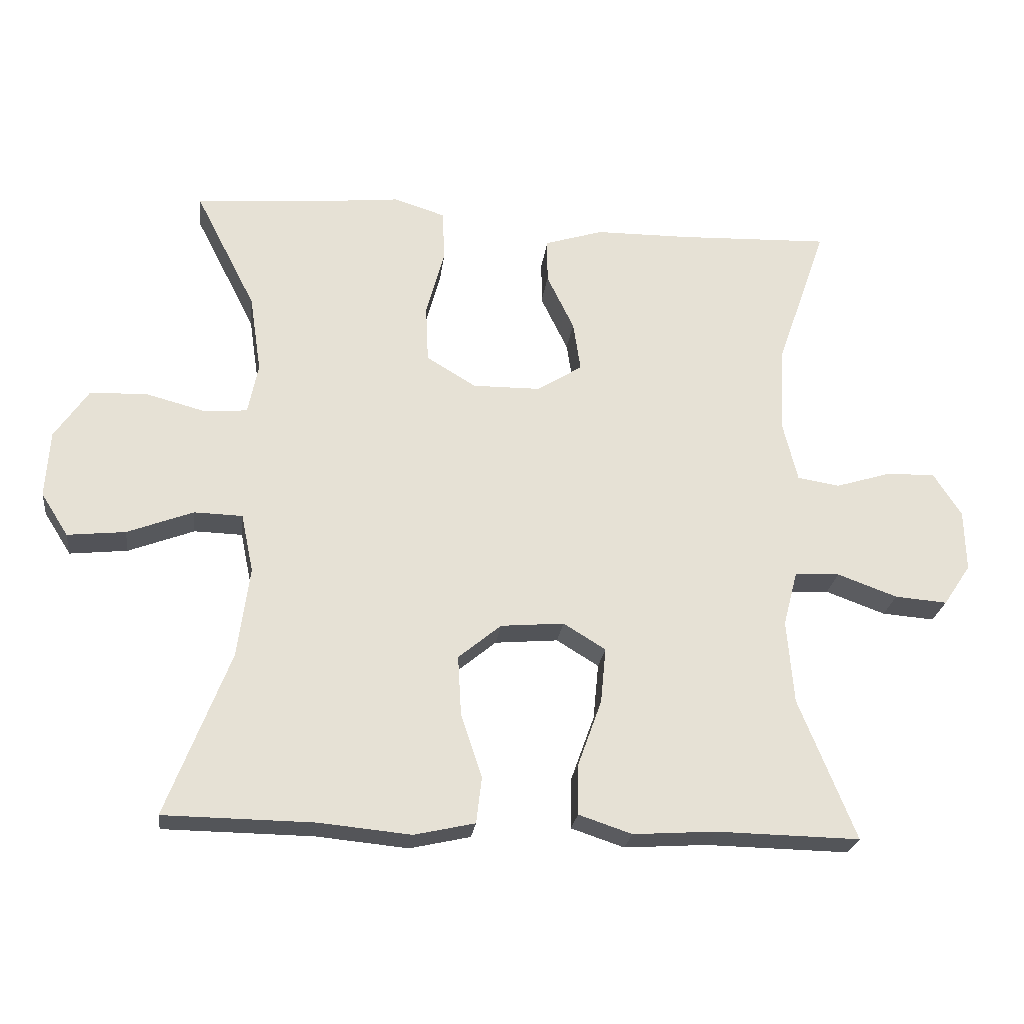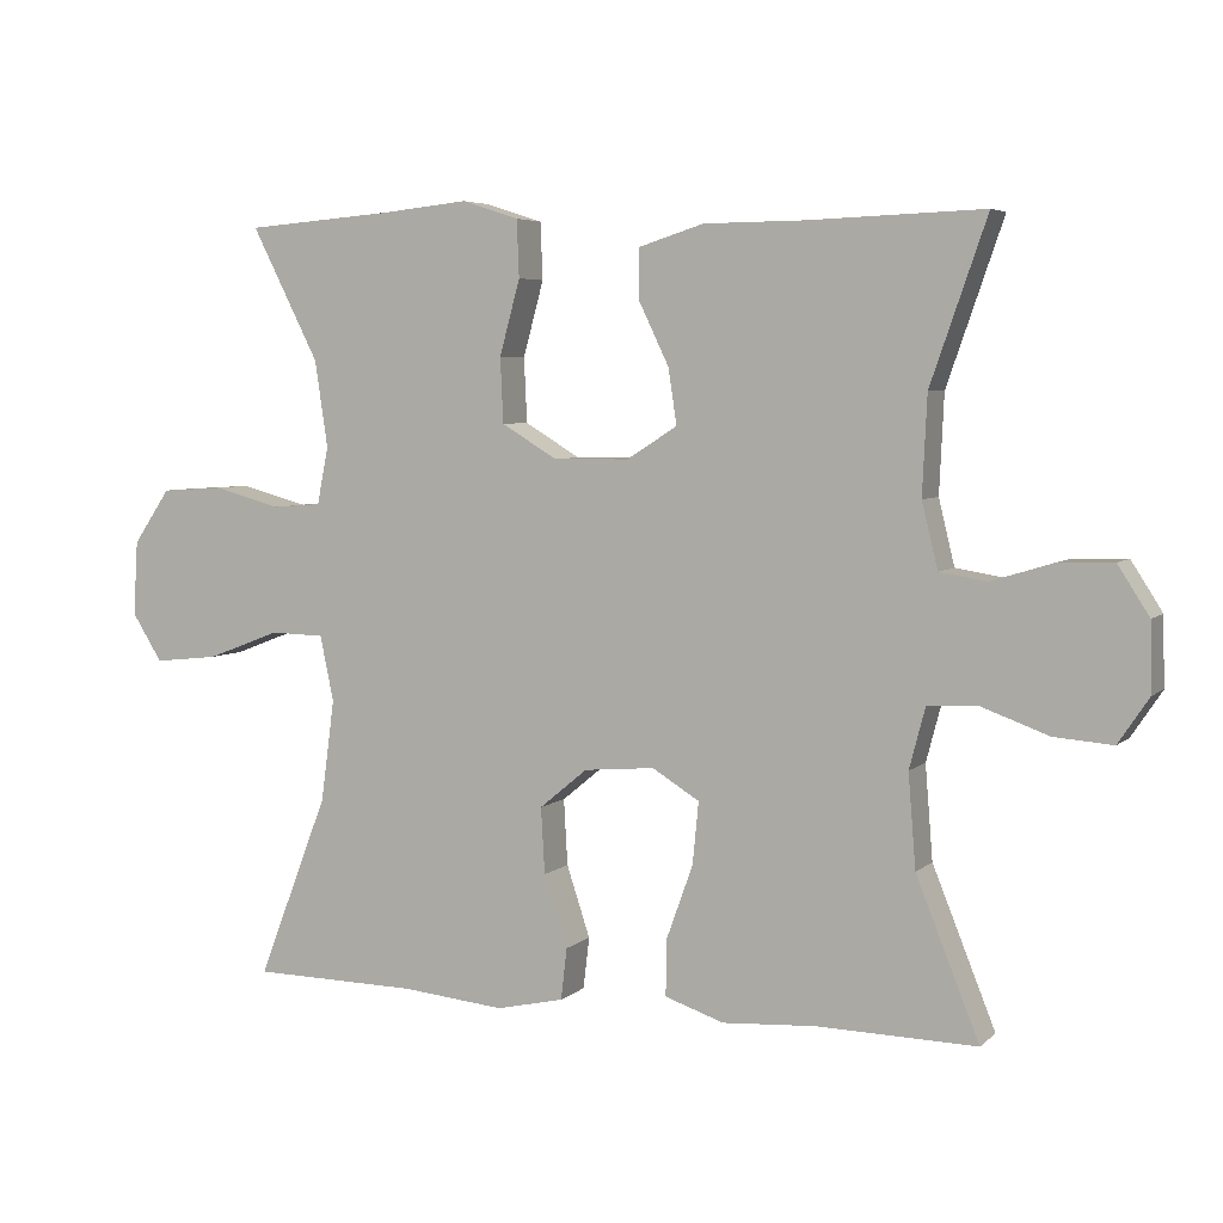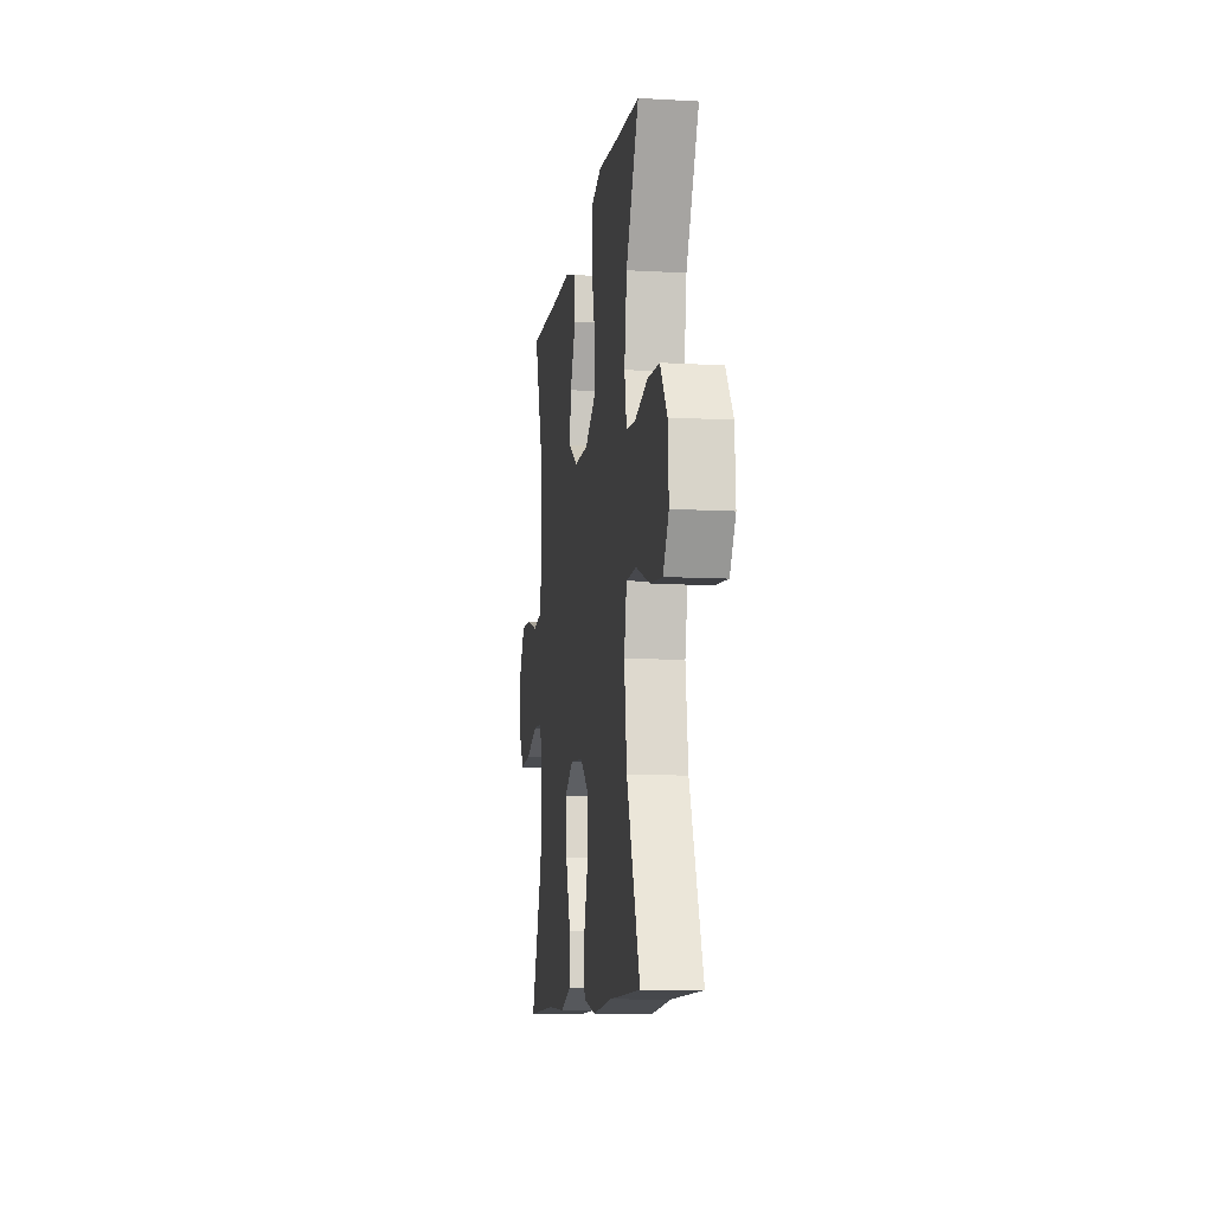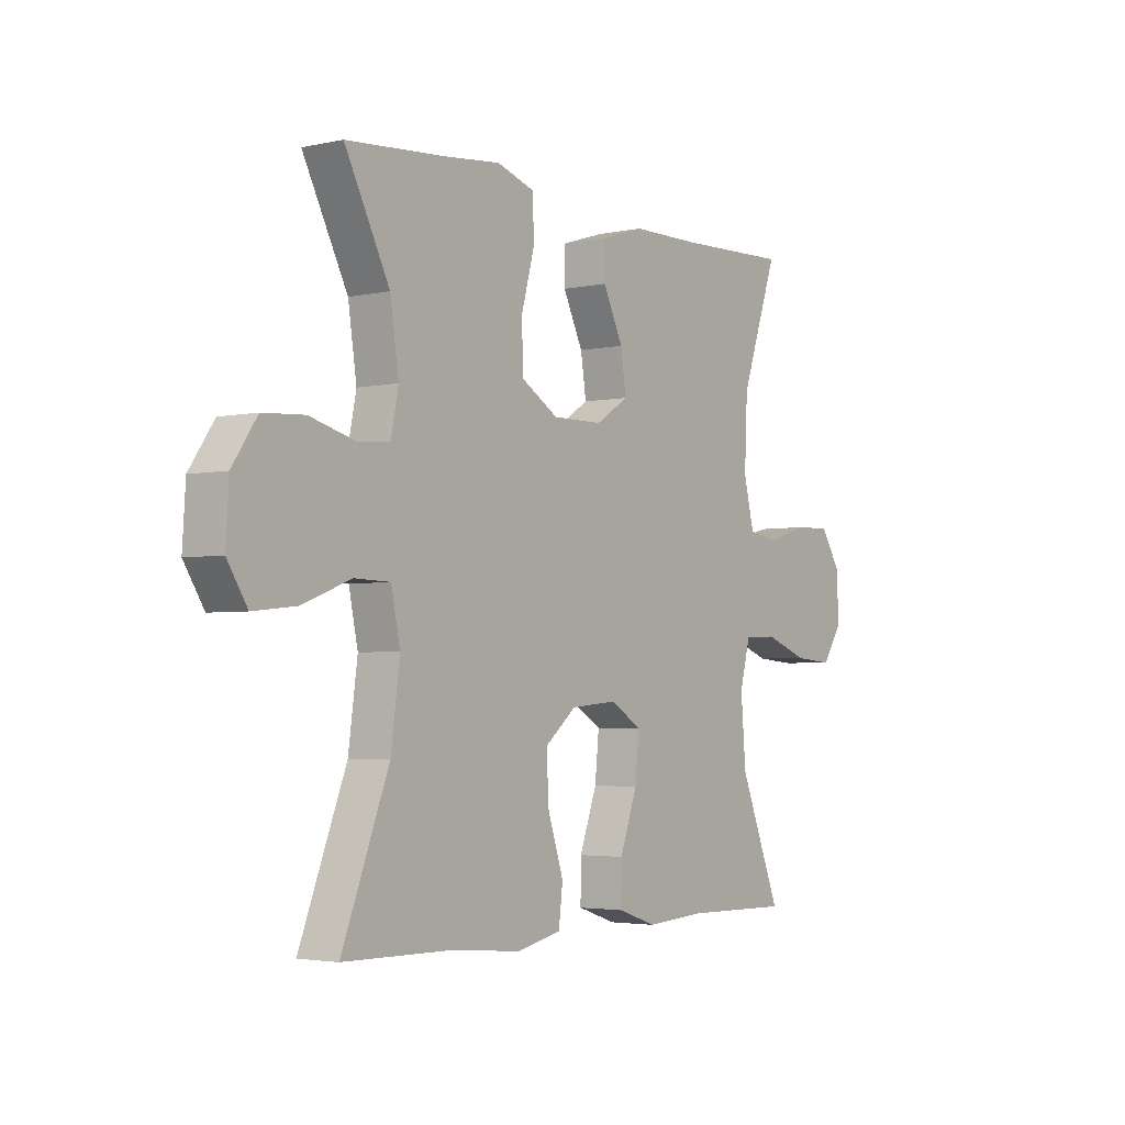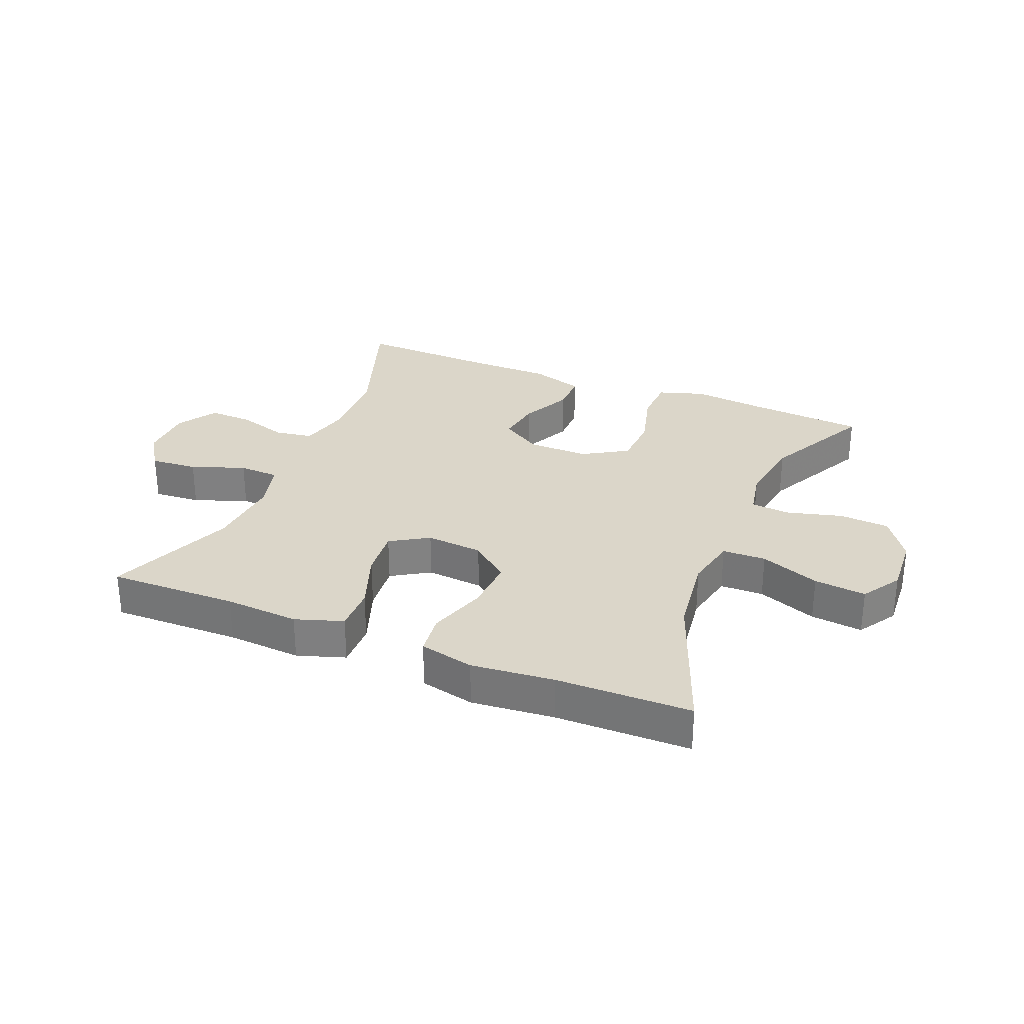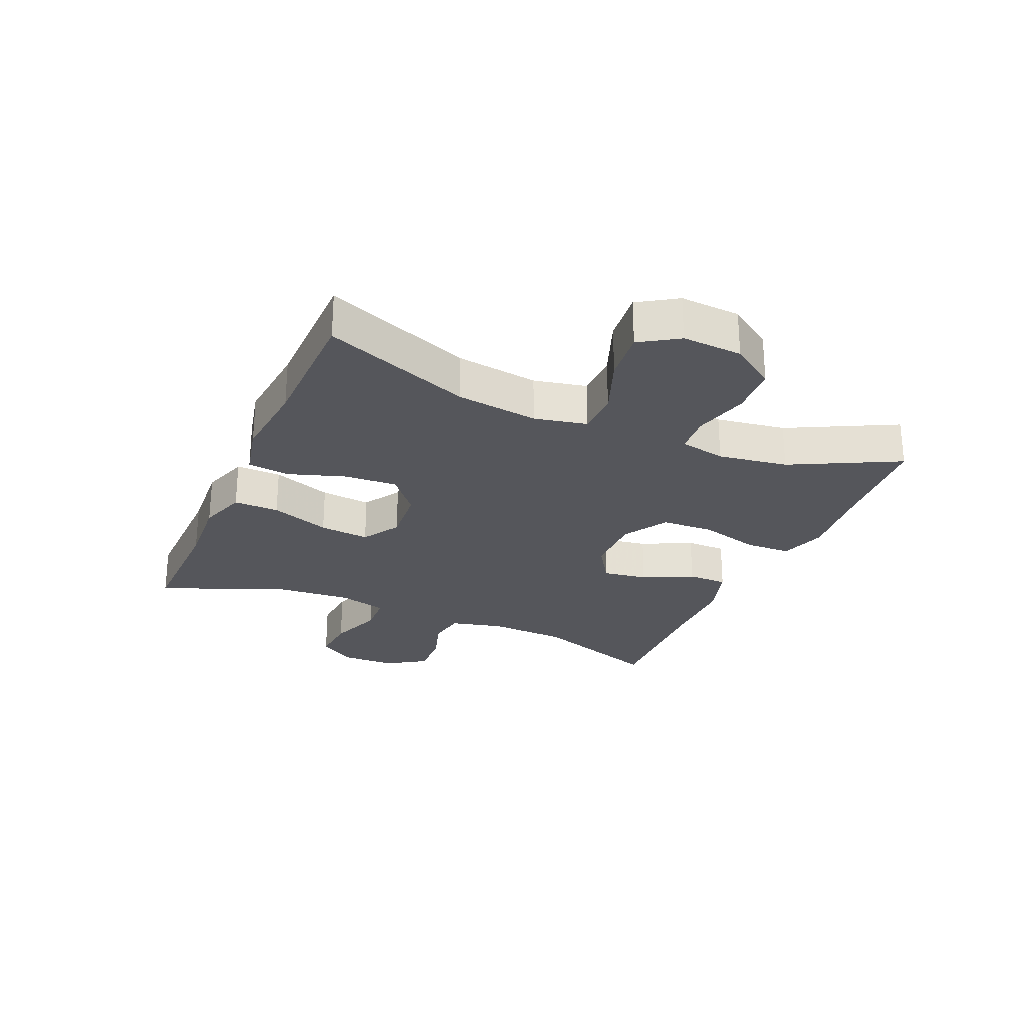
<metadata>
{"format":"obj","ext":"obj","renderer":"f3d","projection":"perspective","resolution":1024,"background":"white","views":[{"elev":-24.3,"azim":-7.0,"up":"+Z"},{"elev":5.1,"azim":23.8,"up":"+Z"},{"elev":-10.3,"azim":-98.1,"up":"+Z"},{"elev":-3.3,"azim":-53.6,"up":"+Z"},{"elev":29.7,"azim":-157.7,"up":"+Y"},{"elev":-26.2,"azim":-113.4,"up":"+Y"}]}
</metadata>
<code>
v 0.5 0.07 0.5
v 0.426 0.07 0.287
v 0.42 0.07 0.158
v 0.441 0.07 0.072
v 0.503 0.07 0.062
v 0.584 0.07 0.087
v 0.656 0.07 0.089
v 0.697 0.07 0.025
v 0.699 0.07 -0.065
v 0.659 0.07 -0.125
v 0.582 0.07 -0.119
v 0.494 0.07 -0.087
v 0.428 0.07 -0.09
v 0.407 0.07 -0.17
v 0.417 0.07 -0.293
v 0.5 0.07 -0.5
v 0.289 0.07 -0.496
v 0.168 0.07 -0.504
v 0.09 0.07 -0.478
v 0.091 0.07 -0.404
v 0.126 0.07 -0.307
v 0.134 0.07 -0.225
v 0.072 0.07 -0.187
v -0.021 0.07 -0.195
v -0.084 0.07 -0.247
v -0.079 0.07 -0.334
v -0.048 0.07 -0.428
v -0.056 0.07 -0.496
v -0.145 0.07 -0.516
v -0.28 0.07 -0.503
v -0.5 0.07 -0.5
v -0.407 0.07 -0.259
v -0.389 0.07 -0.125
v -0.407 0.07 -0.039
v -0.478 0.07 -0.037
v -0.575 0.07 -0.074
v -0.66 0.07 -0.083
v -0.7 0.07 -0.02
v -0.694 0.07 0.078
v -0.645 0.07 0.15
v -0.563 0.07 0.155
v -0.473 0.07 0.131
v -0.409 0.07 0.136
v -0.394 0.07 0.211
v -0.411 0.07 0.325
v -0.5 0.07 0.5
v -0.307 0.07 0.515
v -0.191 0.07 0.527
v -0.116 0.07 0.503
v -0.113 0.07 0.428
v -0.14 0.07 0.329
v -0.136 0.07 0.244
v -0.063 0.07 0.2
v 0.037 0.07 0.201
v 0.103 0.07 0.243
v 0.092 0.07 0.316
v 0.052 0.07 0.399
v 0.052 0.07 0.464
v 0.138 0.07 0.491
v 0.273 0.07 0.492
v 0.5 0 0.5
v 0.426 0 0.287
v 0.42 0 0.158
v 0.441 0 0.072
v 0.503 0 0.062
v 0.584 0 0.087
v 0.656 0 0.089
v 0.697 0 0.025
v 0.699 0 -0.065
v 0.659 0 -0.125
v 0.582 0 -0.119
v 0.494 0 -0.087
v 0.428 0 -0.09
v 0.407 0 -0.17
v 0.417 0 -0.293
v 0.5 0 -0.5
v 0.289 0 -0.496
v 0.168 0 -0.504
v 0.09 0 -0.478
v 0.091 0 -0.404
v 0.126 0 -0.307
v 0.134 0 -0.225
v 0.072 0 -0.187
v -0.021 0 -0.195
v -0.084 0 -0.247
v -0.079 0 -0.334
v -0.048 0 -0.428
v -0.056 0 -0.496
v -0.145 0 -0.516
v -0.28 0 -0.503
v -0.5 0 -0.5
v -0.407 0 -0.259
v -0.389 0 -0.125
v -0.407 0 -0.039
v -0.478 0 -0.037
v -0.575 0 -0.074
v -0.66 0 -0.083
v -0.7 0 -0.02
v -0.694 0 0.078
v -0.645 0 0.15
v -0.563 0 0.155
v -0.473 0 0.131
v -0.409 0 0.136
v -0.394 0 0.211
v -0.411 0 0.325
v -0.5 0 0.5
v -0.307 0 0.515
v -0.191 0 0.527
v -0.116 0 0.503
v -0.113 0 0.428
v -0.14 0 0.329
v -0.136 0 0.244
v -0.063 0 0.2
v 0.037 0 0.201
v 0.103 0 0.243
v 0.092 0 0.316
v 0.052 0 0.399
v 0.052 0 0.464
v 0.138 0 0.491
v 0.273 0 0.492
f 58 59 60
f 57 58 60
f 56 57 60
f 60 1 2
f 56 60 2
f 55 56 2
f 54 55 2 3
f 53 54 3 4
f 49 50 51
f 48 49 51
f 47 48 51
f 47 51 52
f 46 47 52
f 45 46 52
f 44 45 52 53
f 40 41 42
f 39 40 42
f 38 39 42
f 37 38 42
f 36 37 42
f 35 36 42
f 34 35 42 43
f 44 53 4
f 43 44 4
f 34 43 4
f 33 34 4
f 28 29 30
f 27 28 30
f 26 27 30
f 30 31 32
f 26 30 32
f 25 26 32
f 19 20 21
f 18 19 21
f 17 18 21
f 17 21 22
f 16 17 22
f 15 16 22
f 14 15 22 23
f 10 11 12
f 9 10 12
f 8 9 12
f 7 8 12
f 6 7 12
f 5 6 12
f 5 12 13
f 4 5 13
f 13 14 23
f 4 13 23
f 33 4 23
f 24 25 32 33
f 23 24 33
f 120 119 118
f 120 118 117
f 120 117 116
f 62 61 120
f 62 120 116
f 62 116 115
f 63 62 115 114
f 64 63 114 113
f 111 110 109
f 111 109 108
f 111 108 107
f 112 111 107
f 112 107 106
f 112 106 105
f 113 112 105 104
f 102 101 100
f 102 100 99
f 102 99 98
f 102 98 97
f 102 97 96
f 102 96 95
f 103 102 95 94
f 64 113 104
f 64 104 103
f 64 103 94
f 64 94 93
f 90 89 88
f 90 88 87
f 90 87 86
f 92 91 90
f 92 90 86
f 92 86 85
f 81 80 79
f 81 79 78
f 81 78 77
f 82 81 77
f 82 77 76
f 82 76 75
f 83 82 75 74
f 72 71 70
f 72 70 69
f 72 69 68
f 72 68 67
f 72 67 66
f 72 66 65
f 73 72 65
f 73 65 64
f 83 74 73
f 83 73 64
f 83 64 93
f 93 92 85 84
f 93 84 83
f 1 61 62 2
f 2 62 63 3
f 3 63 64 4
f 4 64 65 5
f 5 65 66 6
f 6 66 67 7
f 7 67 68 8
f 8 68 69 9
f 9 69 70 10
f 10 70 71 11
f 11 71 72 12
f 12 72 73 13
f 13 73 74 14
f 14 74 75 15
f 15 75 76 16
f 16 76 77 17
f 17 77 78 18
f 18 78 79 19
f 19 79 80 20
f 20 80 81 21
f 21 81 82 22
f 22 82 83 23
f 23 83 84 24
f 24 84 85 25
f 25 85 86 26
f 26 86 87 27
f 27 87 88 28
f 28 88 89 29
f 29 89 90 30
f 30 90 91 31
f 31 91 92 32
f 32 92 93 33
f 33 93 94 34
f 34 94 95 35
f 35 95 96 36
f 36 96 97 37
f 37 97 98 38
f 38 98 99 39
f 39 99 100 40
f 40 100 101 41
f 41 101 102 42
f 42 102 103 43
f 43 103 104 44
f 44 104 105 45
f 45 105 106 46
f 46 106 107 47
f 47 107 108 48
f 48 108 109 49
f 49 109 110 50
f 50 110 111 51
f 51 111 112 52
f 52 112 113 53
f 53 113 114 54
f 54 114 115 55
f 55 115 116 56
f 56 116 117 57
f 57 117 118 58
f 58 118 119 59
f 59 119 120 60
f 60 120 61 1

</code>
